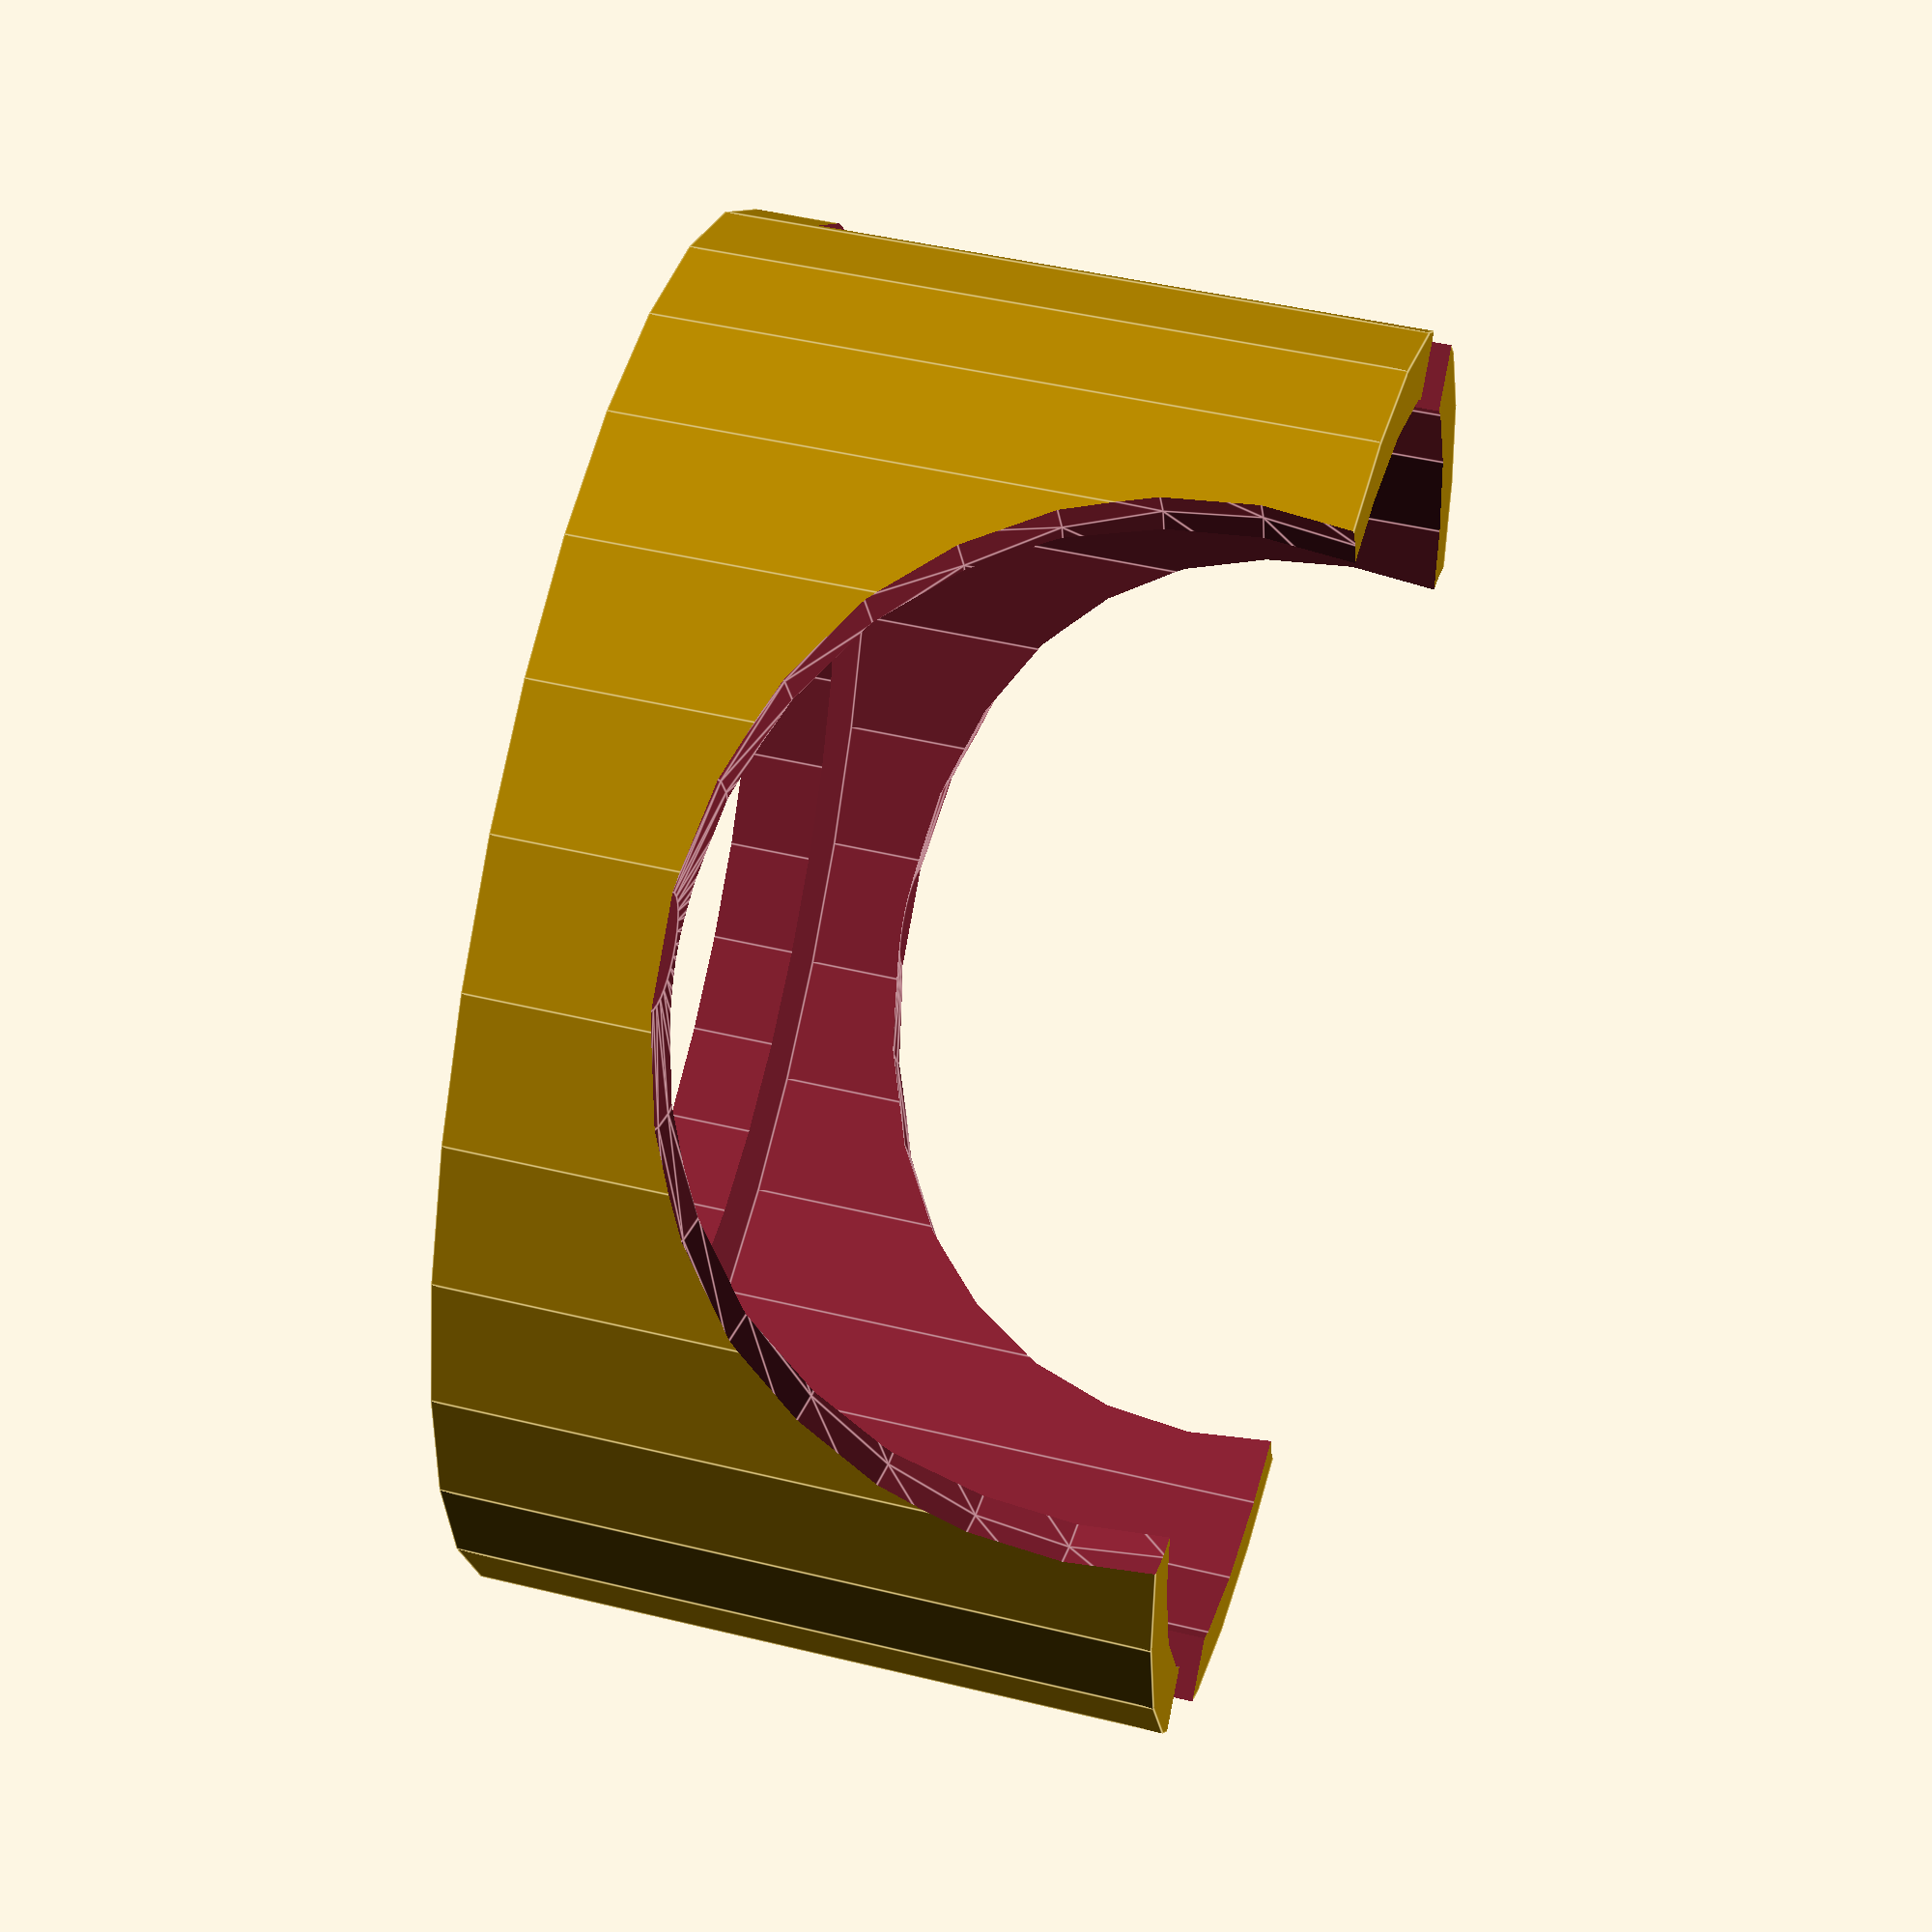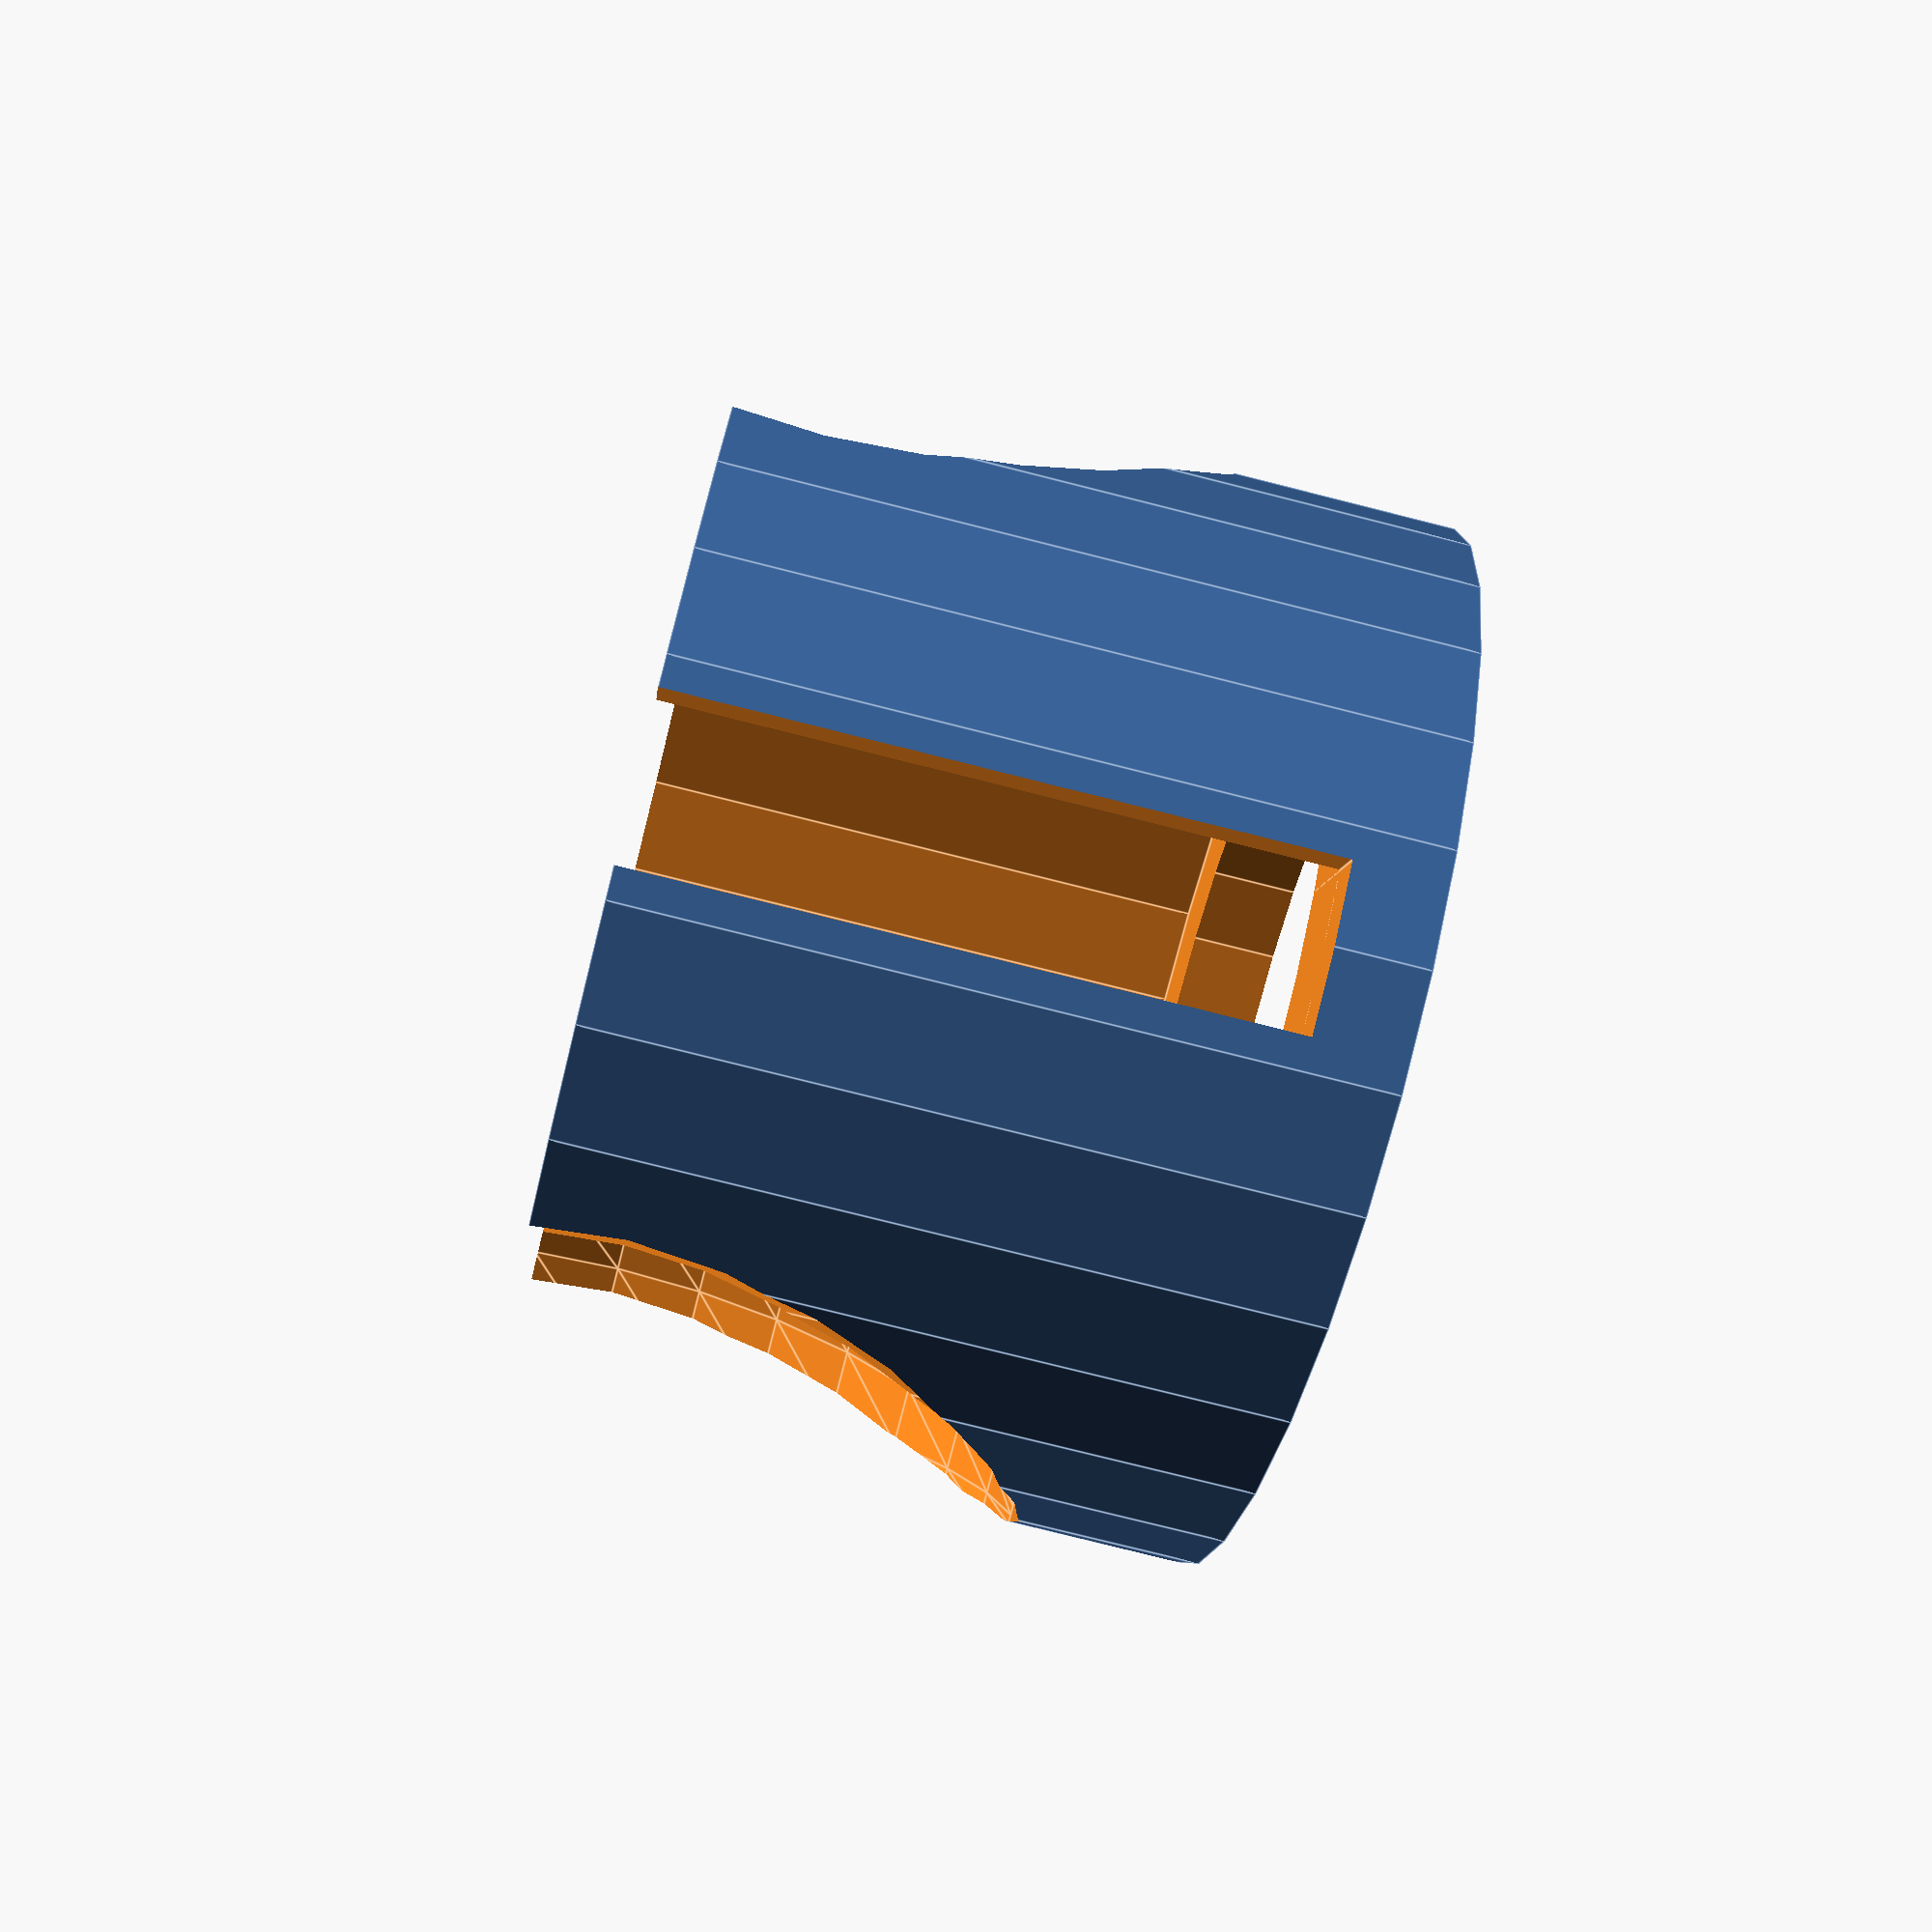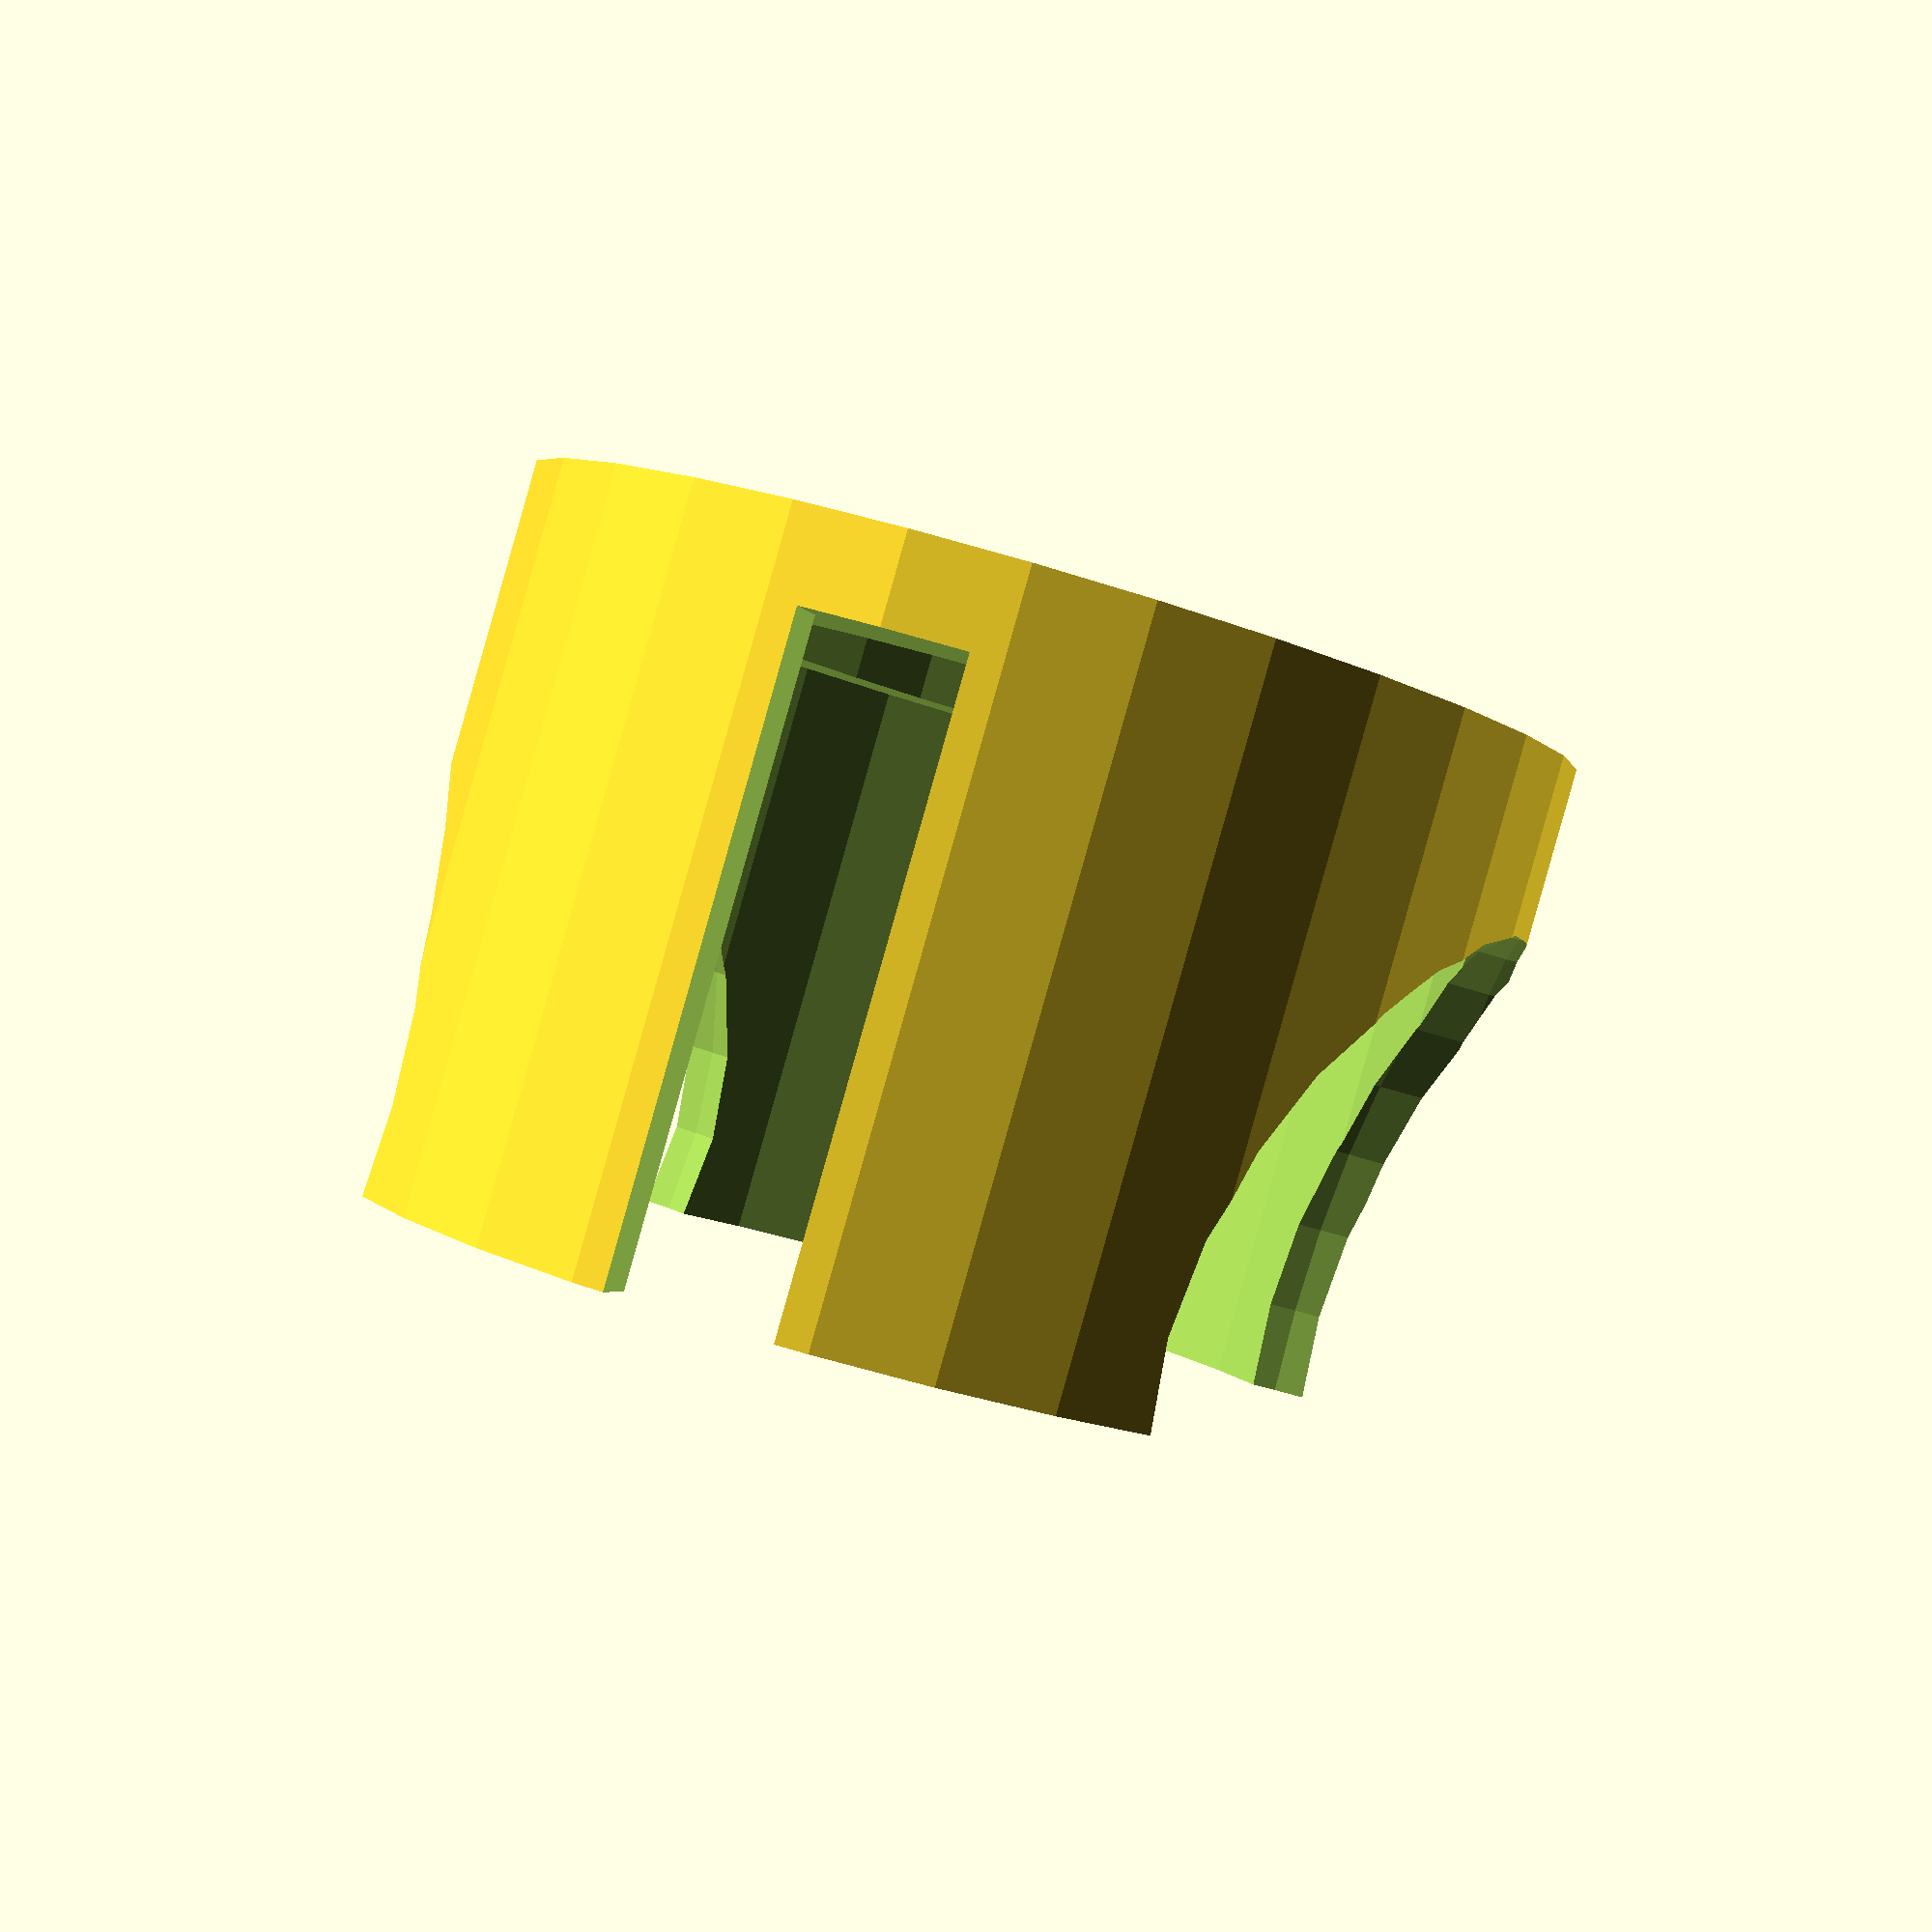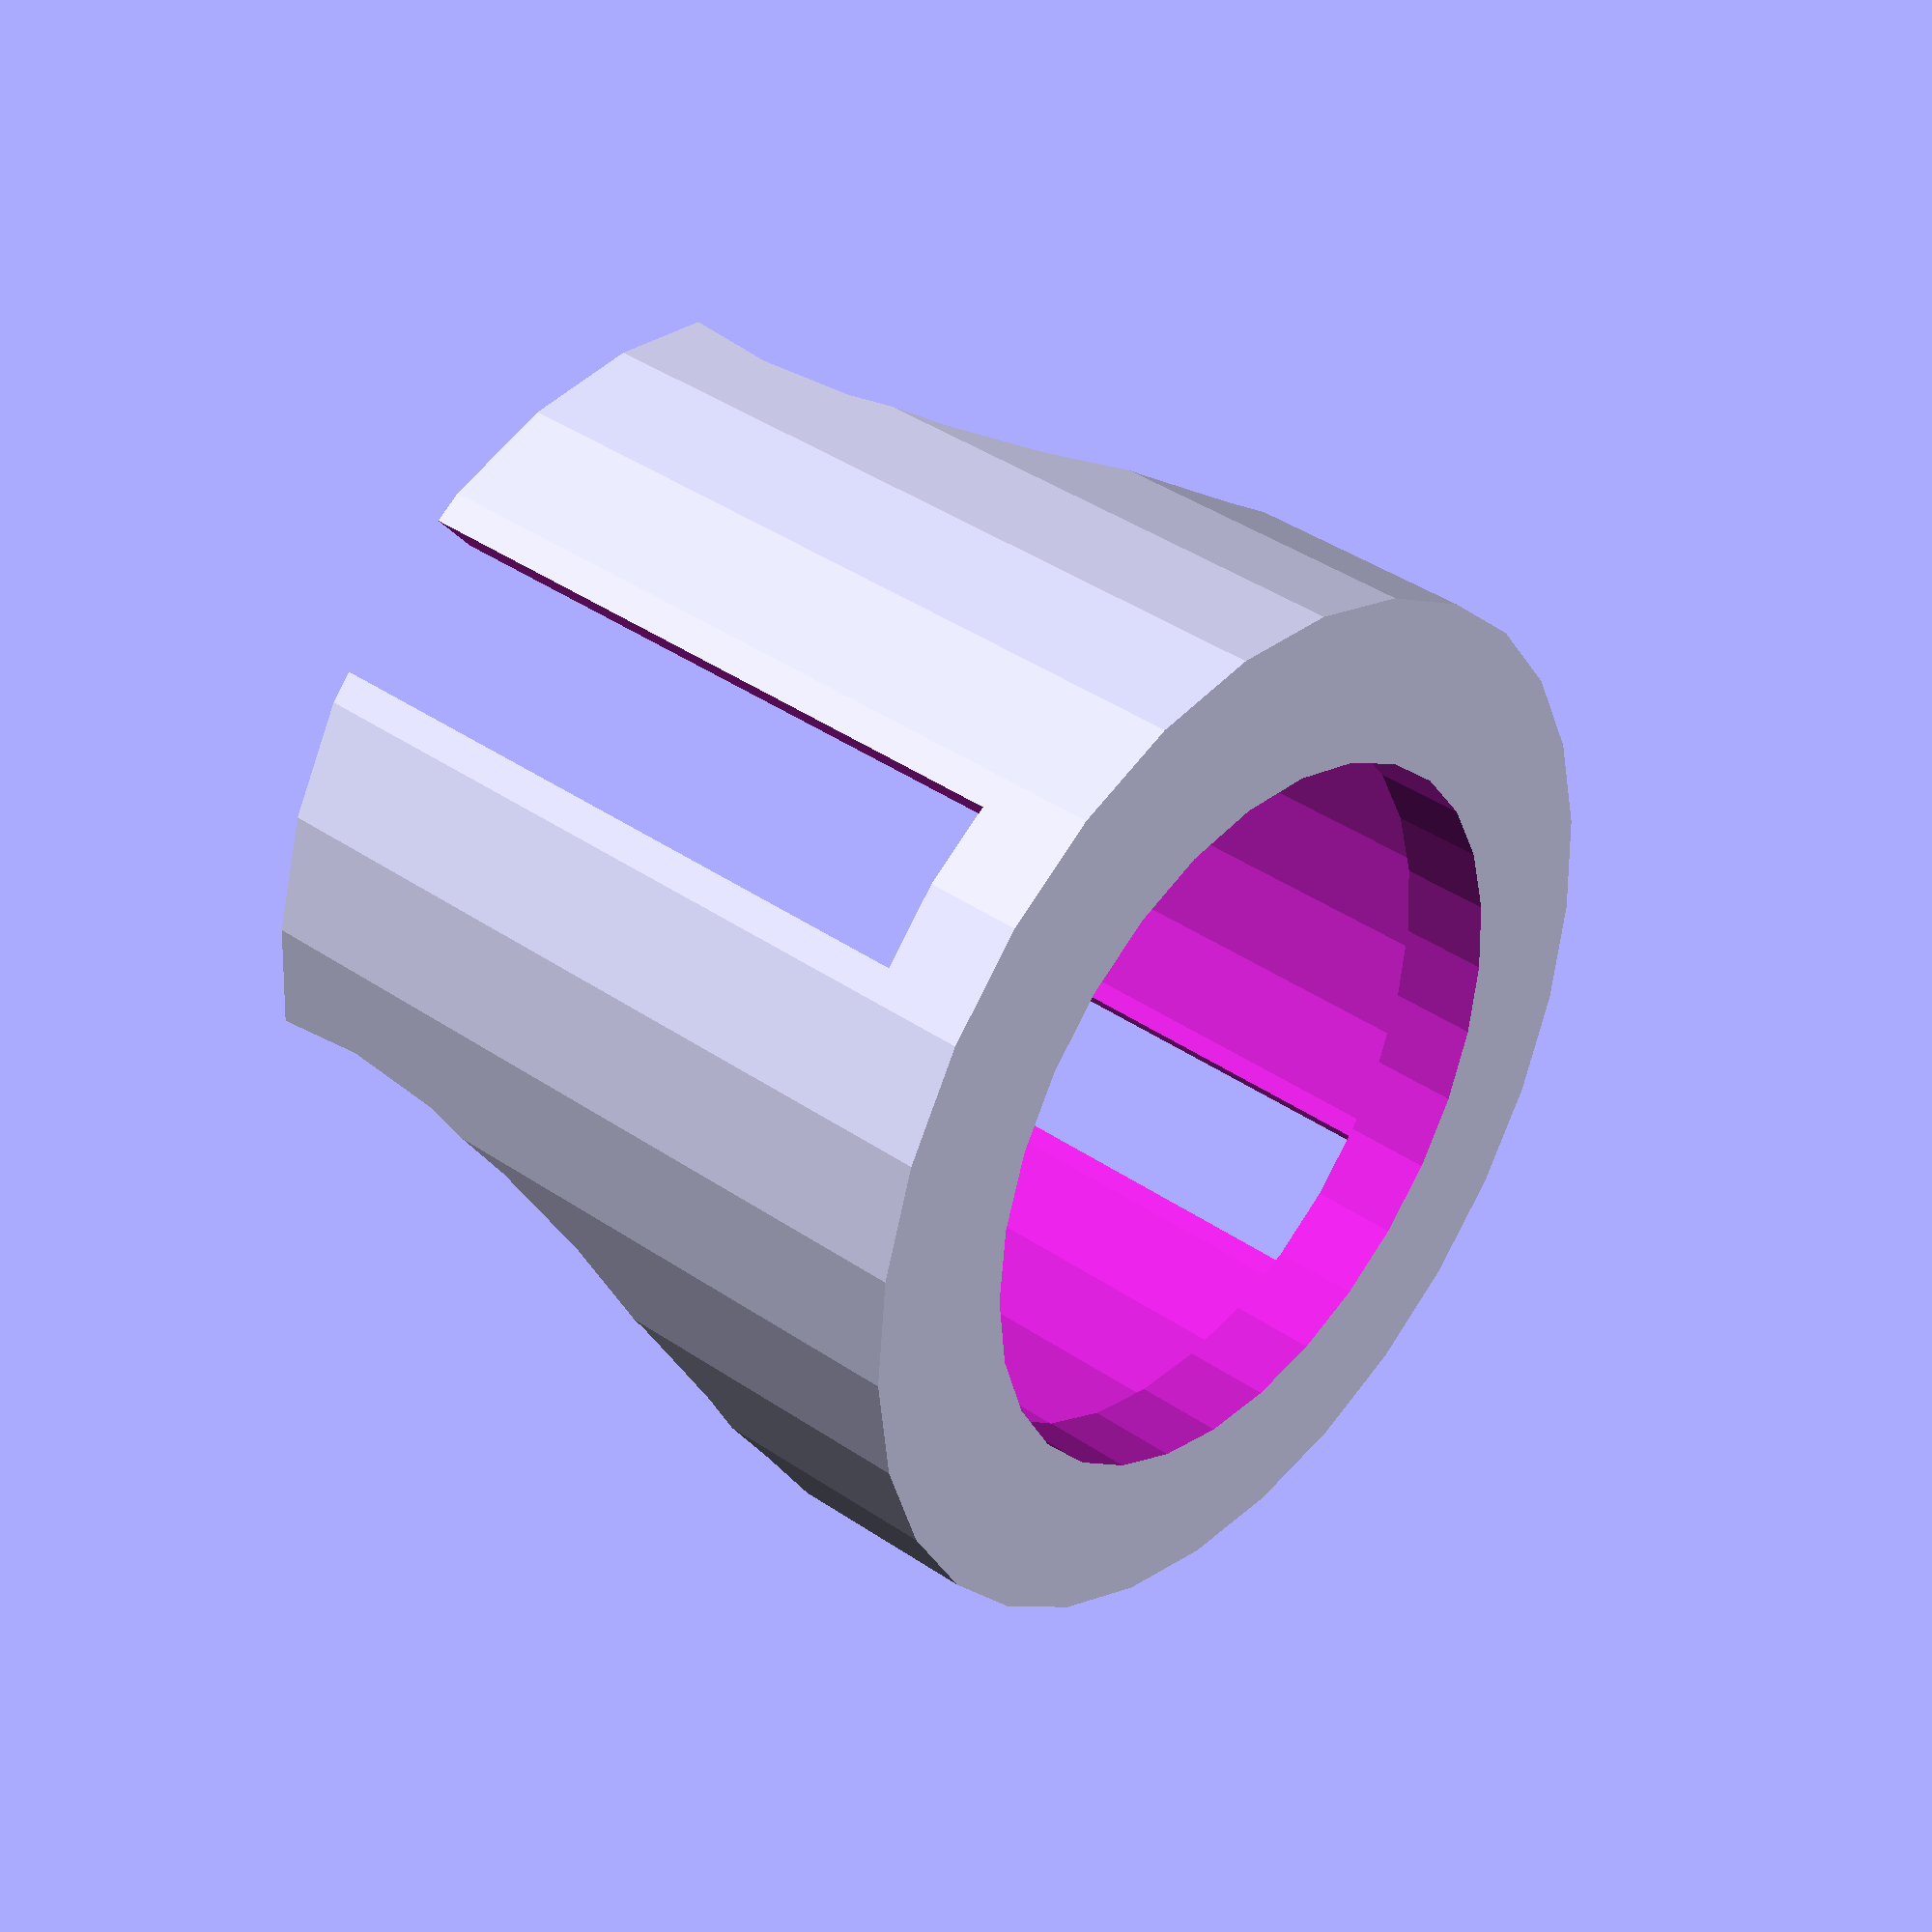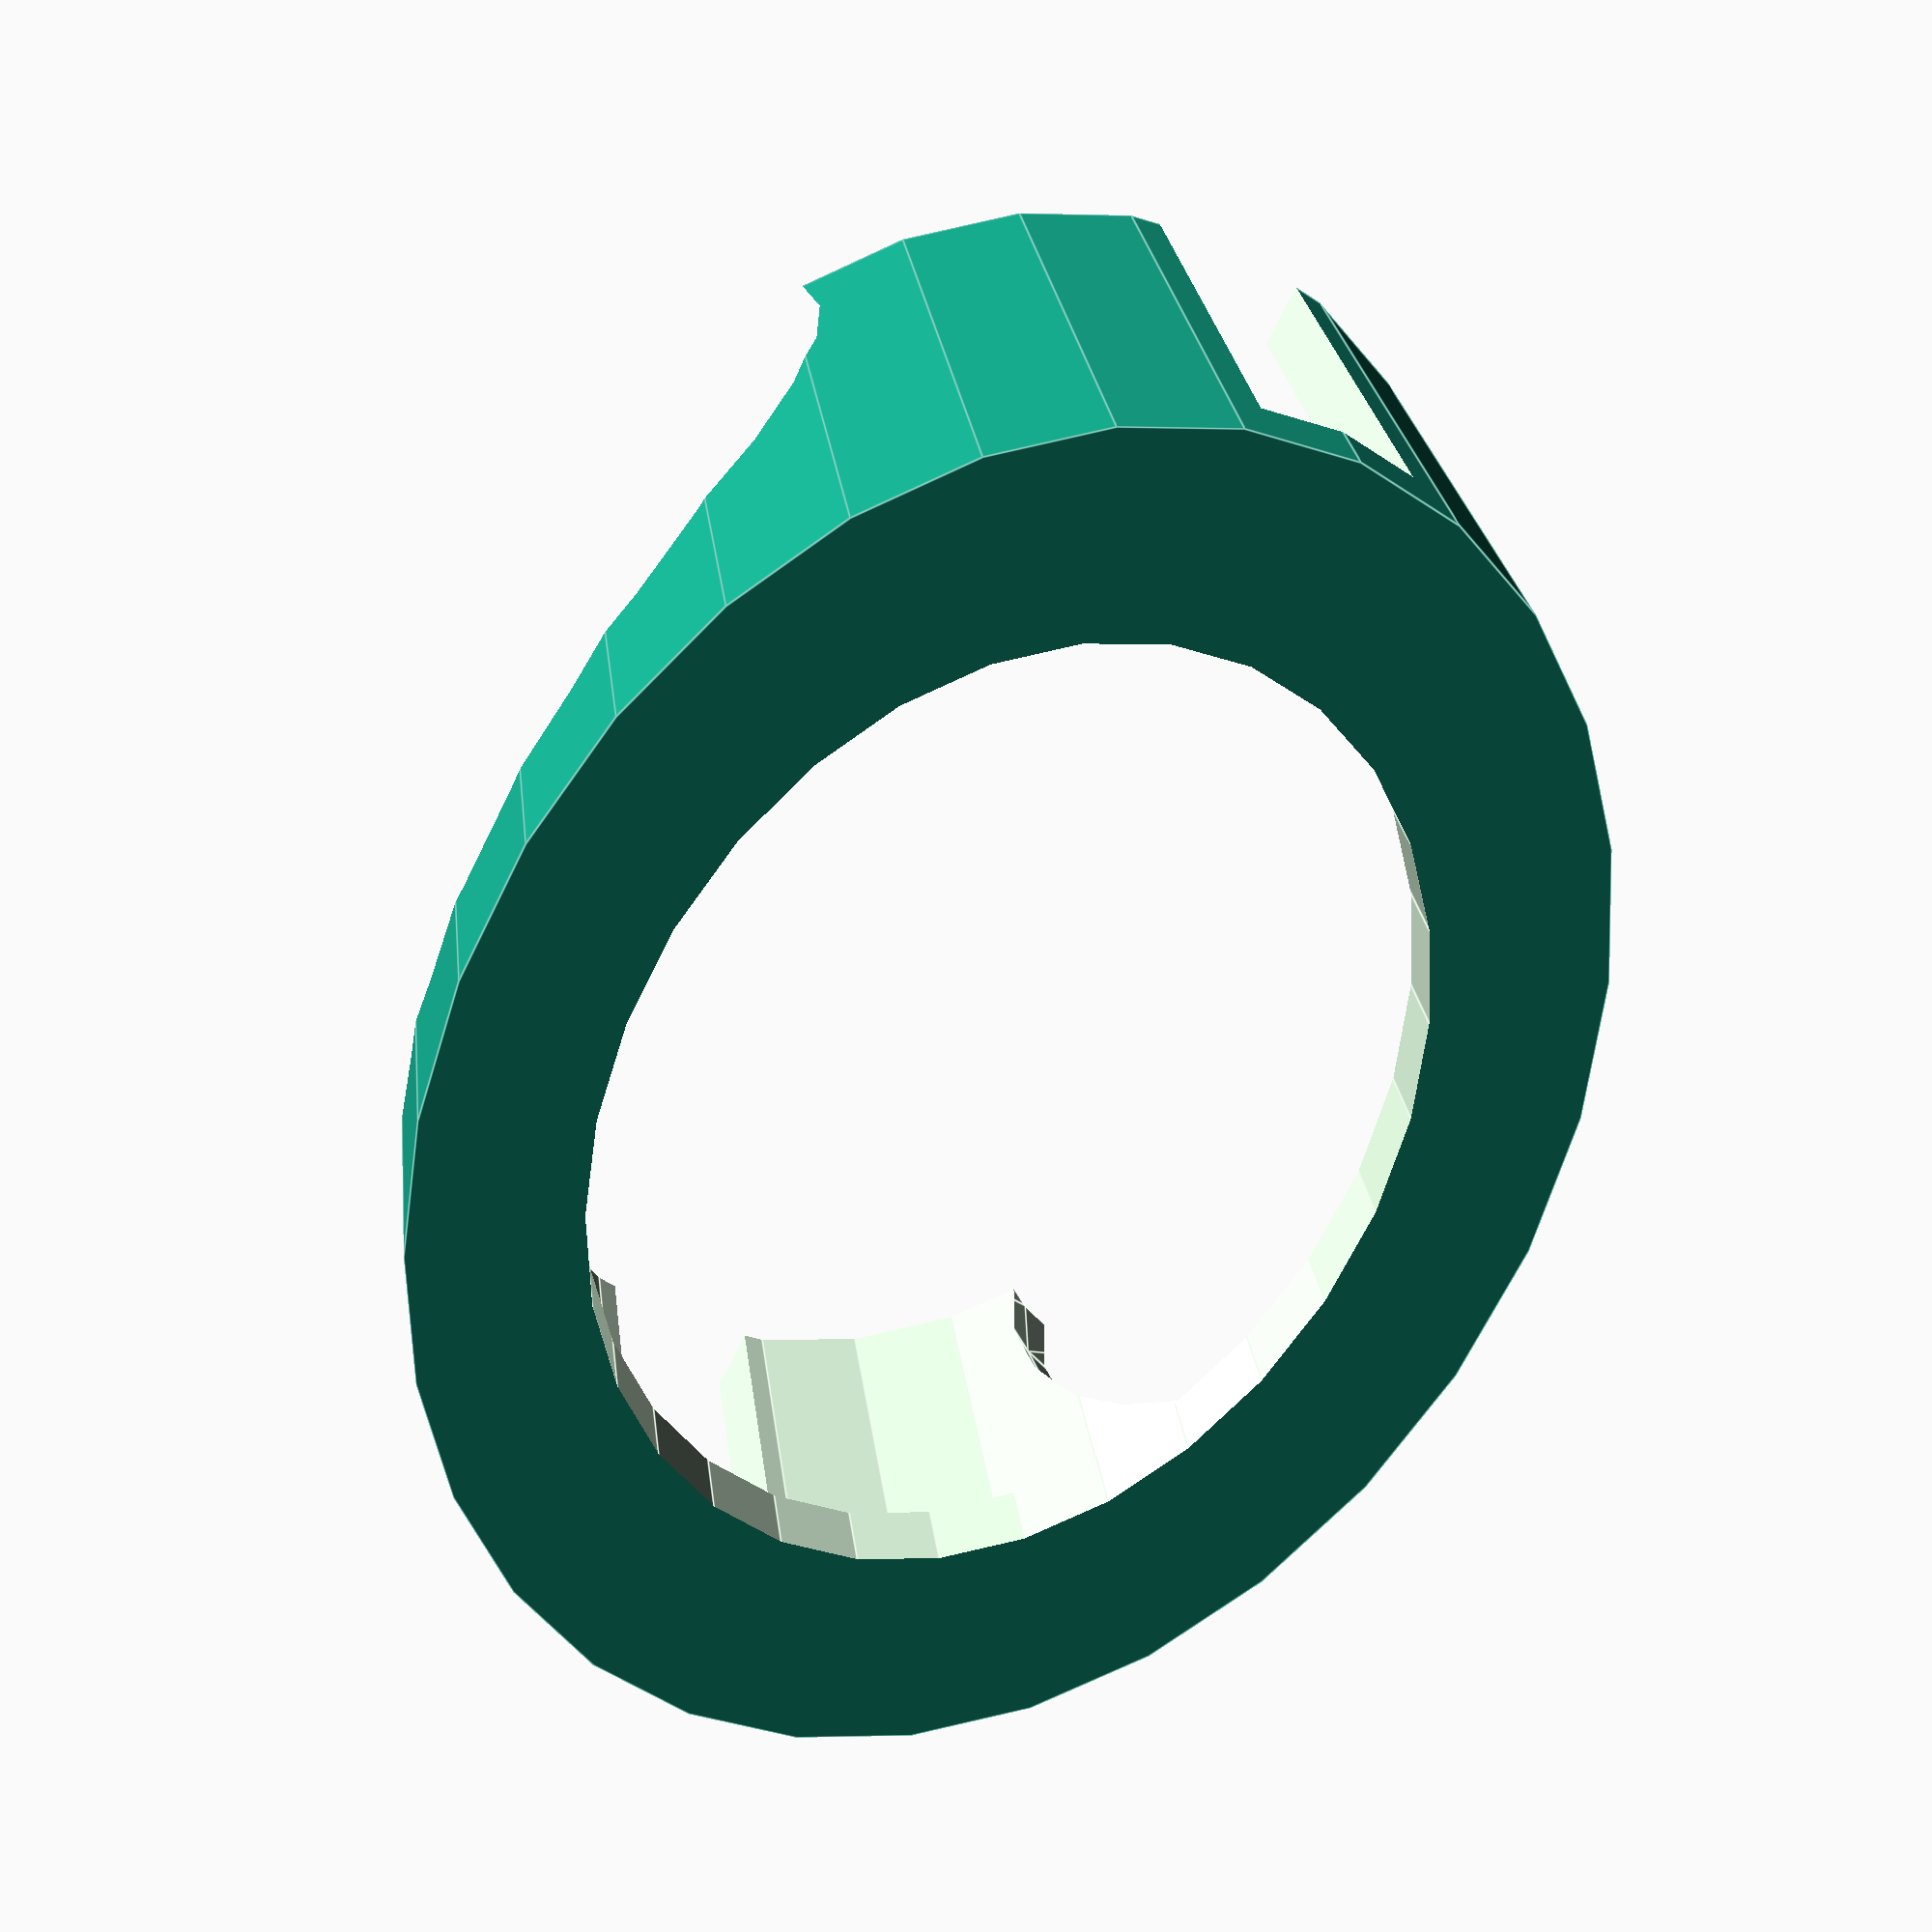
<openscad>


module create_rack(length_x, length_y, length_z, thickness) {
    difference() {
        scale([1, length_y/length_x, 1])
            cylinder(h=length_z, r=length_x/2, center=true);
        translate([0, 0, 10])
            scale([(length_x-thickness)/length_x, (length_x-thickness)/length_x, 1])
                scale([1, length_y/length_x, 1])
                    cylinder(h=length_z, r=length_x/2, center=true);
            scale([0.7, 0.7, 1])
                scale([1, length_y/length_x, 1])
                    cylinder(h=length_z+2, r=length_x/2, center=true);
        translate([0, 0, 10])
            cube(size=[162, 18, 80], center=true);

    scale([1.2,1,1])
    translate([0,60,30])
           sphere(r=50);
        
    scale([1.2,1,1])
    translate([0,-60,30])
           sphere(r=50);
    }
};

create_rack(
    length_x=160,
    length_y=120,
    length_z=80,
    thickness=15
);


</openscad>
<views>
elev=134.8 azim=131.8 roll=254.2 proj=p view=edges
elev=256.6 azim=69.5 roll=104.2 proj=p view=edges
elev=89.6 azim=257.6 roll=164.2 proj=p view=wireframe
elev=134.4 azim=124.1 roll=52.7 proj=p view=wireframe
elev=155.8 azim=243.6 roll=6.4 proj=p view=edges
</views>
